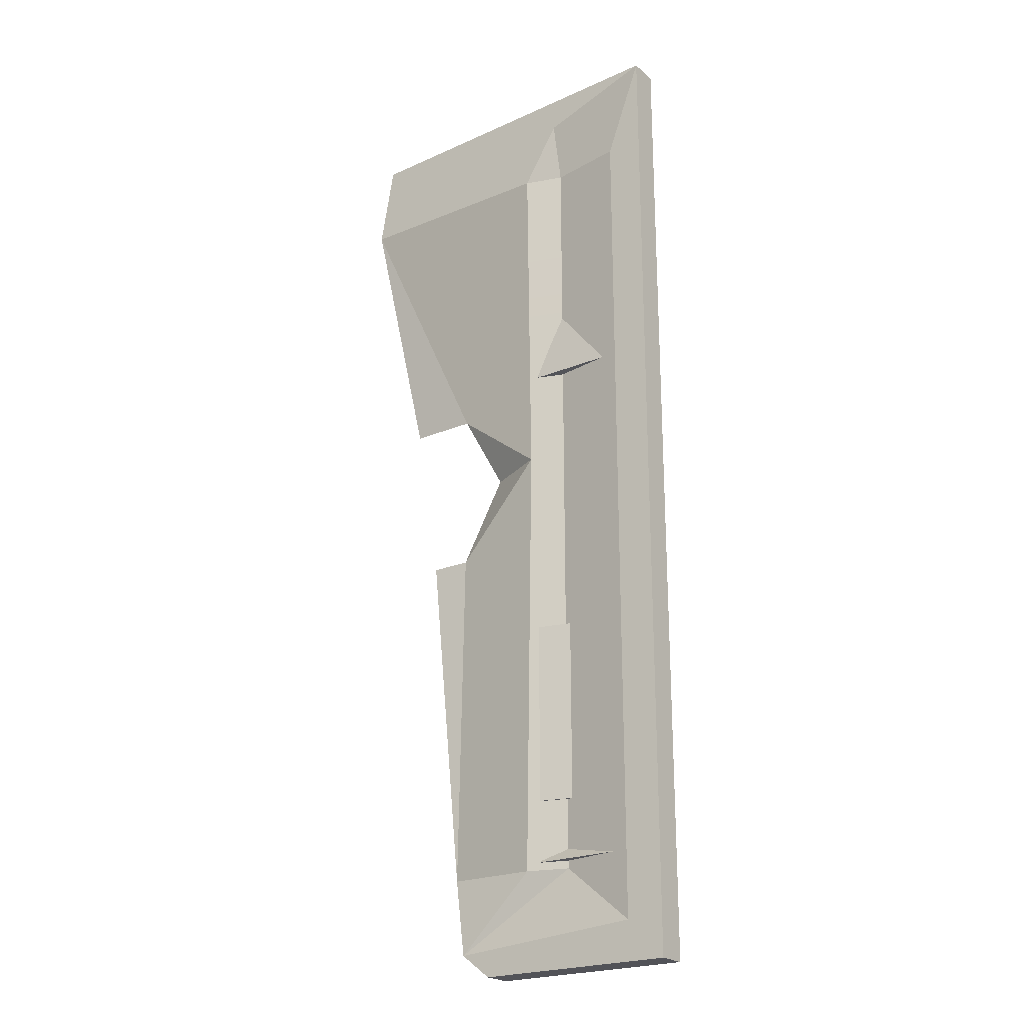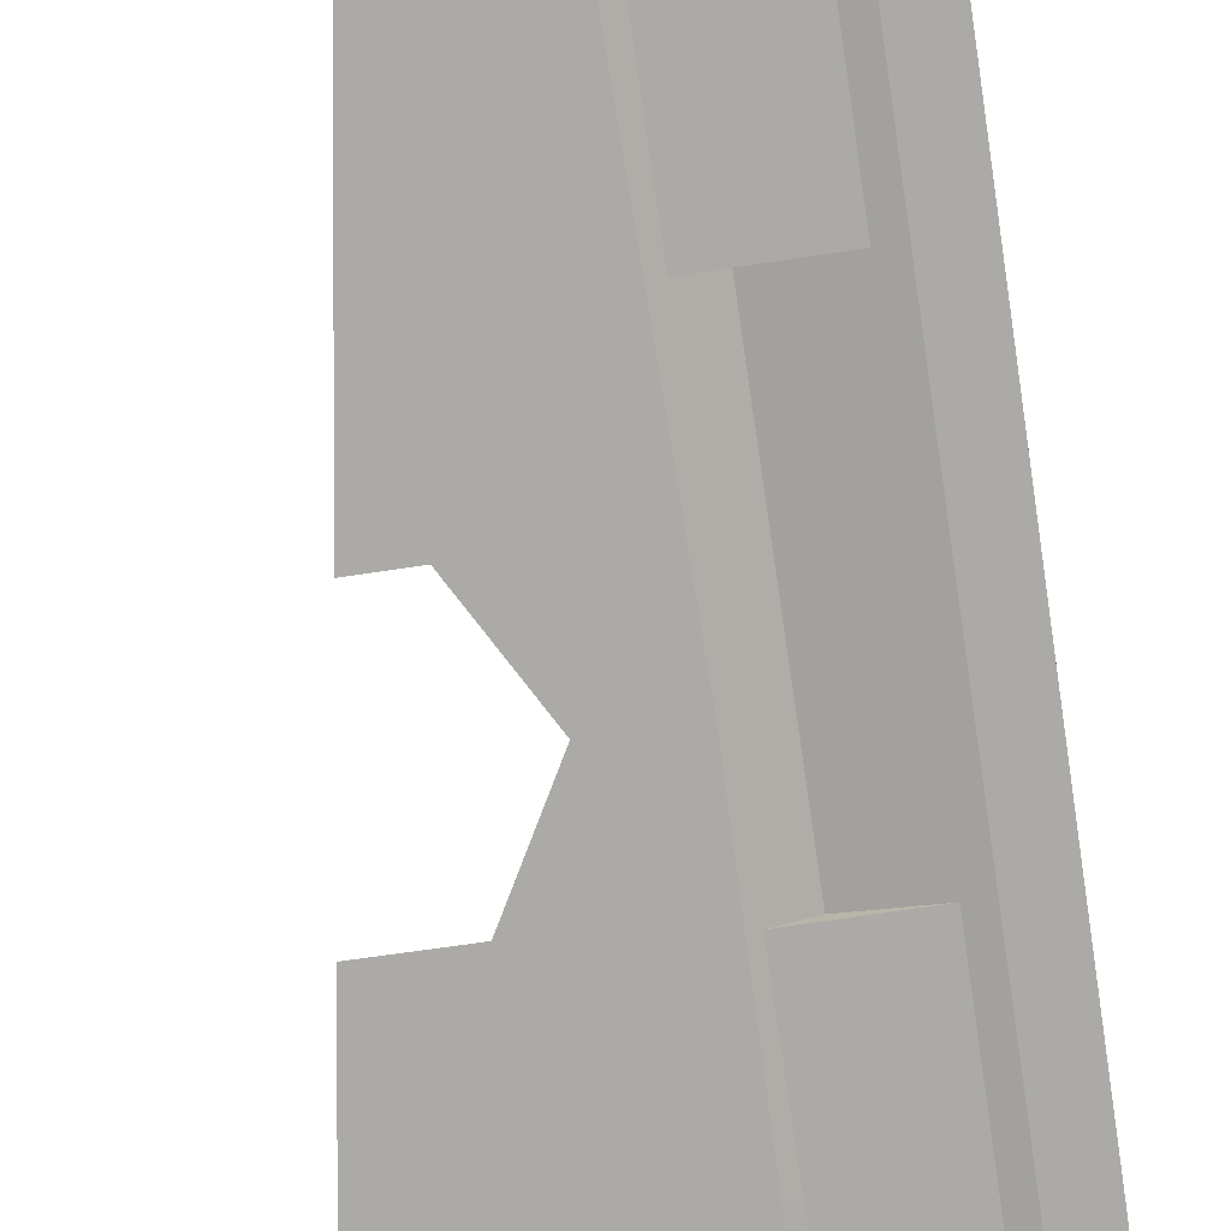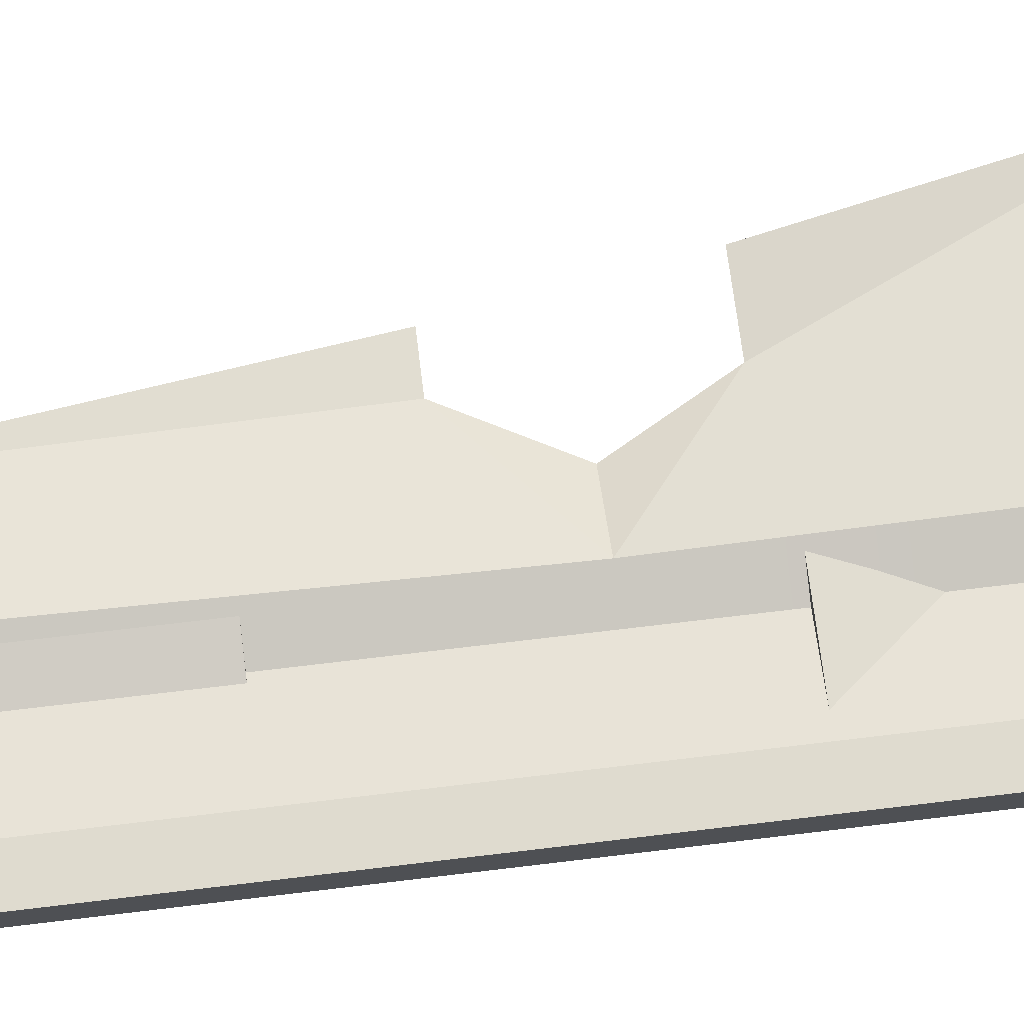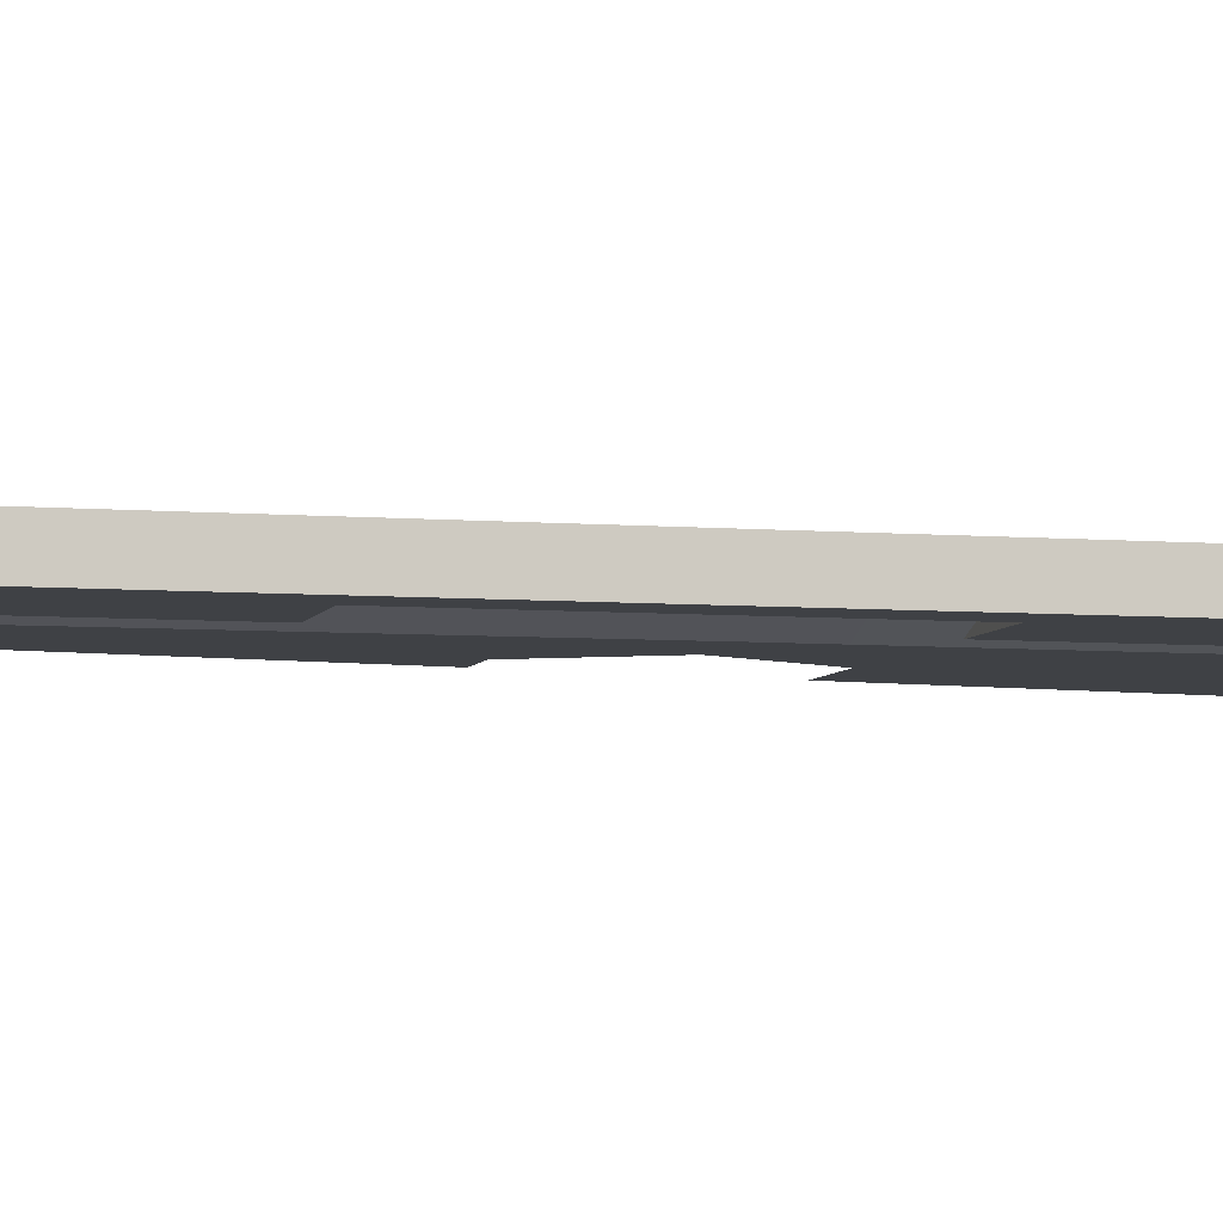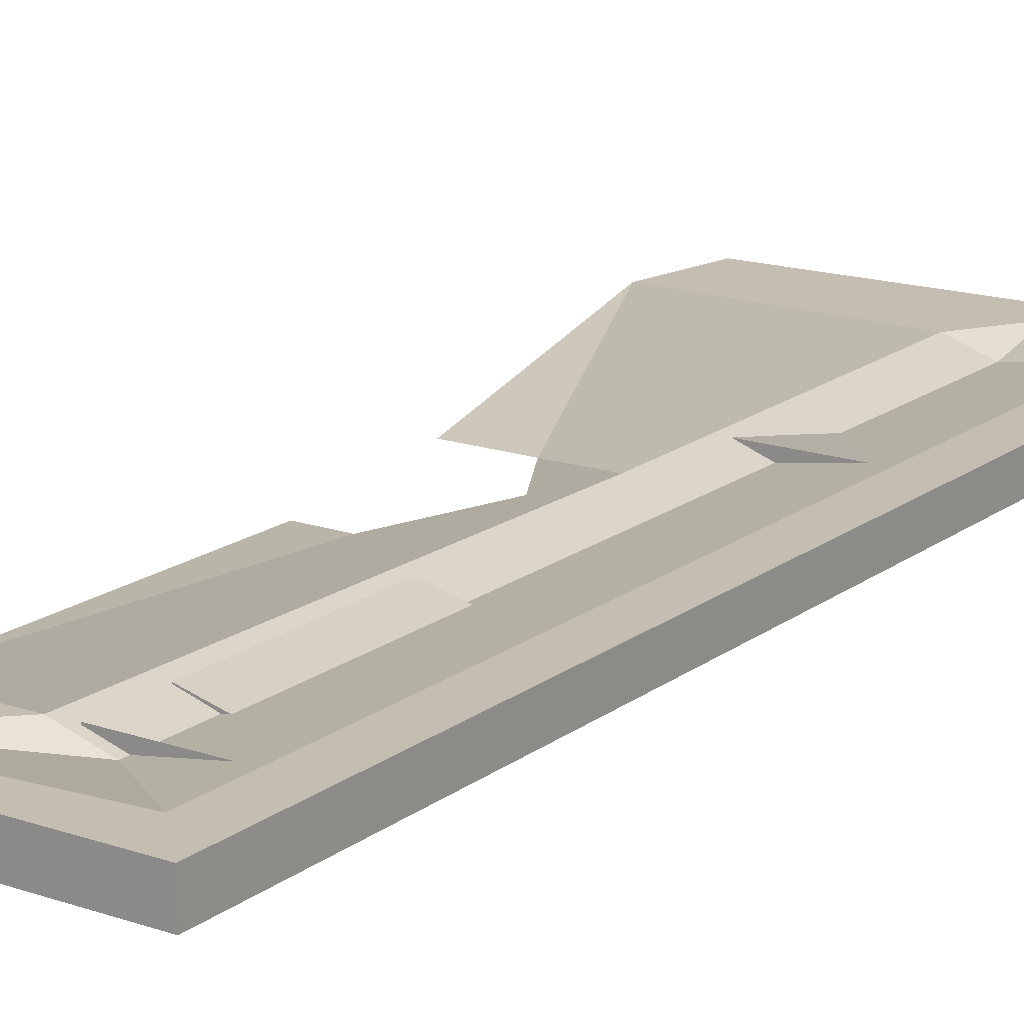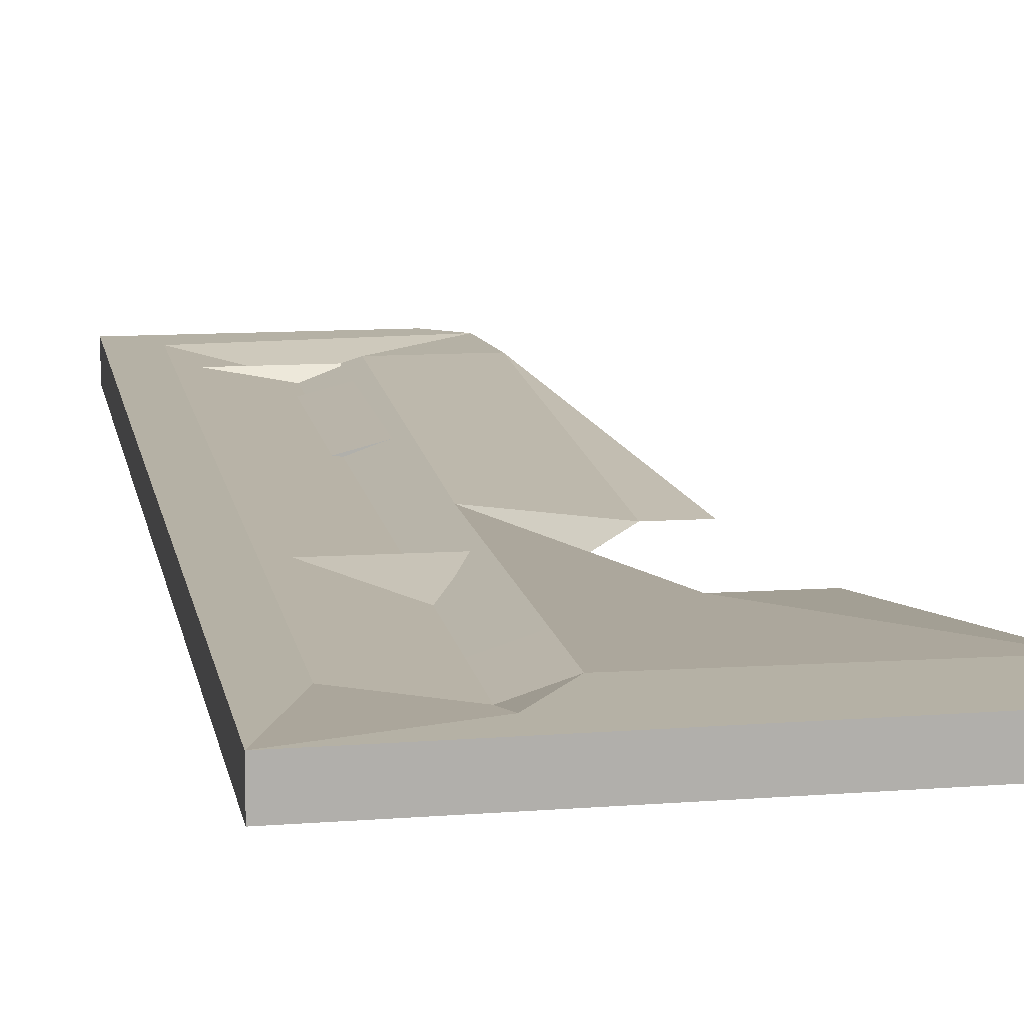
<metadata>
{"format":"obj","ext":"obj","renderer":"f3d","projection":"perspective","resolution":1024,"background":"white","views":[{"elev":-22.6,"azim":35.5,"up":"+Y"},{"elev":-75.7,"azim":8.4,"up":"+Z"},{"elev":70.3,"azim":83.1,"up":"+Z"},{"elev":-5.7,"azim":75.4,"up":"+Z"},{"elev":17.2,"azim":34.6,"up":"+Z"},{"elev":11.9,"azim":171.0,"up":"+Z"}]}
</metadata>
<code>
g Door_Left_LOD1
v 0.1586 1.175 -0.04105
v 0.1586 1.275 -0.04105
v 0.4817 1.275 0.04078
v 0.1586 1.275 -0.04105
v 0.4817 1.275 -0.04105
v 0.4817 1.275 0.04078
v 0.1586 1.275 -0.04105
v 0.1586 1.175 -0.04105
v 0.4817 1.275 -0.04105
v 0.1586 1.175 -0.04105
v 0.4817 1.275 0.04078
v 0.4817 1.275 -0.04105
v 0.4817 0.4745 0.04078
v 0.4817 1.076 -0.04105
v 0.4817 0.4745 -0.04105
v 0.1586 0.4745 -0.04105
v 0.1586 1.076 -0.04105
v 0.1586 0.4745 0.04078
v 0.4817 -1.276 0.04078
v 0.4817 -1.176 -0.04105
v 0.4817 -1.276 -0.04105
v 0.1586 -1.276 -0.04105
v 0.1586 -1.176 -0.04105
v 0.1586 -1.276 0.04078
v 0.1586 -0.4724 0.04078
v 0.1586 -0.4724 -0.04105
v 0.4817 -0.4724 -0.04105
v 0.1586 -1.074 -0.04105
v 0.1586 -1.074 0.04078
v 0.4817 -1.074 -0.04105
v -0.2245 0.4319 -0.05
v 0.136 0.1552 0.05
v -0.07061 0.1555 -0.05
v -0.07061 0.1555 -0.05
v 0.136 0.1552 0.05
v -0.2245 -0.1224 -0.05
v -0.3595 -0.1224 -0.05
v -0.2245 -0.1224 -0.05
v -0.1718 -1.301 0.05
v -0.1425 -1.547 0.05
v -0.1718 -1.301 0.05
v 0.1127 -1.301 0.05
v 0.616 -1.625 0.05
v -0.04313 -1.625 0.05
v 0.4934 -1.496 0.05
v 0.616 0.1552 0.05
v 0.4934 0.1552 0.05
v 0.616 1.625 0.05
v 0.4934 1.299 0.05
v -0.5326 1.581 0.05
v 0.2457 1.497 0.05
v -0.5827 1.299 0.05
v 0.1229 1.299 0.05
v -0.447 0.4304 -0.05
v -0.5827 1.299 0.05
v -0.2245 0.4319 -0.05
v 0.2457 1.497 0.05
v 0.2477 1.298 0.009963
v 0.1229 1.299 0.05
v 0.1127 -1.301 0.05
v 0.2477 -1.301 0.009963
v -0.1425 -1.547 0.05
v 0.2477 -1.301 0.009963
v 0.4934 -1.496 0.05
v -0.1425 -1.547 0.05
v 0.2457 1.497 -0.05
v 0.1229 1.299 -0.05
v 0.2477 1.298 -0.009963
v 0.1127 -1.301 -0.05
v -0.1425 -1.547 -0.05
v 0.2477 -1.301 -0.009963
v 0.2477 -1.301 -0.009963
v -0.1425 -1.547 -0.05
v 0.4934 -1.496 -0.05
v 0.1586 0.4745 0.04078
v 0.1586 1.076 -0.04105
v 0.4817 1.076 -0.04105
v 0.4817 0.4745 0.04078
v 0.1586 1.076 -0.04105
v 0.1586 0.4745 -0.04105
v 0.4817 0.4745 -0.04105
v 0.4817 1.076 -0.04105
v 0.1586 0.4745 -0.04105
v 0.1586 0.4745 0.04078
v 0.4817 0.4745 0.04078
v 0.4817 0.4745 -0.04105
v 0.1586 -1.276 0.04078
v 0.1586 -1.176 -0.04105
v 0.4817 -1.176 -0.04105
v 0.4817 -1.276 0.04078
v 0.1586 -1.176 -0.04105
v 0.1586 -1.276 -0.04105
v 0.4817 -1.276 -0.04105
v 0.4817 -1.176 -0.04105
v 0.1586 -1.276 -0.04105
v 0.1586 -1.276 0.04078
v 0.4817 -1.276 0.04078
v 0.4817 -1.276 -0.04105
v 0.1586 -1.074 0.04078
v 0.1586 -0.4724 0.04078
v 0.4817 -0.4724 -0.04105
v 0.4817 -1.074 -0.04105
v 0.1586 -0.4724 -0.04105
v 0.1586 -1.074 -0.04105
v 0.4817 -1.074 -0.04105
v 0.4817 -0.4724 -0.04105
v 0.1586 -1.074 -0.04105
v 0.1586 -0.4724 -0.04105
v 0.1586 -0.4724 0.04078
v 0.1586 -1.074 0.04078
v -0.1718 -1.301 0.05
v -0.2245 -0.1224 -0.05
v 0.136 0.1552 0.05
v 0.1127 -1.301 0.05
v 0.4934 -1.496 0.05
v 0.2477 -1.301 0.009963
v 0.2477 0.1552 0.009963
v 0.4934 0.1552 0.05
v 0.2477 1.298 0.009963
v 0.4934 1.299 0.05
v 0.2457 1.497 0.05
v 0.616 1.625 0.05
v 0.4934 1.299 0.05
v 0.2477 1.298 0.009963
v 0.1229 1.299 0.05
v 0.136 0.1552 0.05
v -0.2245 0.4319 -0.05
v -0.5827 1.299 0.05
v 0.136 0.1552 0.05
v 0.2477 -1.301 0.009963
v 0.1127 -1.301 0.05
v 0.2477 0.1552 0.009963
v 0.1229 1.299 0.05
v 0.2477 1.298 0.009963
v 0.616 -1.625 -0.05
v -0.1425 -1.547 -0.05
v -0.04313 -1.625 -0.05
v 0.4934 -1.496 -0.05
v 0.616 0.1552 -0.05
v 0.4934 0.1552 -0.05
v 0.616 1.625 -0.05
v 0.4934 1.299 -0.05
v -0.5326 1.581 -0.05
v 0.2457 1.497 -0.05
v 0.1229 1.299 -0.05
v -0.5827 1.299 -0.05
v -0.2245 0.4319 -0.05
v -0.447 0.4304 -0.05
v 0.136 0.1552 -0.05
v -0.07061 0.1555 -0.05
v -0.2245 -0.1224 -0.05
v -0.1718 -1.301 -0.05
v -0.3595 -0.1224 -0.05
v 0.1127 -1.301 -0.05
v 0.4934 -1.496 -0.05
v 0.2477 0.1552 -0.009963
v 0.2477 -1.301 -0.009963
v 0.4934 0.1552 -0.05
v 0.2477 1.298 -0.009963
v 0.4934 1.299 -0.05
v 0.2457 1.497 -0.05
v 0.2477 1.298 -0.009963
v 0.4934 1.299 -0.05
v 0.616 1.625 -0.05
v -0.5827 1.299 0.05
v -0.447 0.4304 -0.05
v -0.5827 1.299 -0.05
v -0.5326 1.581 0.05
v -0.5326 1.581 -0.05
v 0.616 1.625 0.05
v -0.5326 1.581 0.05
v -0.5326 1.581 -0.05
v 0.616 1.625 -0.05
v 0.616 0.1552 0.05
v 0.616 1.625 0.05
v 0.616 1.625 -0.05
v 0.616 0.1552 -0.05
v 0.616 -1.625 0.05
v 0.616 -1.625 -0.05
v -0.04313 -1.625 0.05
v 0.616 -1.625 0.05
v 0.616 -1.625 -0.05
v -0.04313 -1.625 -0.05
v 0.136 0.1552 -0.05
v 0.1127 -1.301 -0.05
v 0.2477 -1.301 -0.009963
v 0.2477 0.1552 -0.009963
v 0.1229 1.299 -0.05
v 0.2477 1.298 -0.009963
v -0.1425 -1.547 0.05
v -0.1425 -1.547 -0.05
v -0.1718 -1.301 -0.05
v -0.1718 -1.301 0.05
v -0.3595 -0.1224 -0.05
v -0.04313 -1.625 0.05
v -0.04313 -1.625 -0.05
v -0.1425 -1.547 -0.05
v -0.1425 -1.547 0.05
g Door_Left_LOD1_0
f 3 2 1
f 6 5 4
f 9 8 7
f 12 11 10
f 15 14 13
f 18 17 16
f 21 20 19
f 24 23 22
f 27 26 25
f 30 29 28
f 33 32 31
f 36 35 34
f 39 38 37
f 42 41 40
f 40 44 43
f 45 40 43
f 45 43 46
f 47 45 46
f 47 46 48
f 49 47 48
f 51 48 50
f 50 52 51
f 52 53 51
f 56 55 54
f 59 58 57
f 62 61 60
f 65 64 63
f 68 67 66
f 71 70 69
f 74 73 72
f 77 76 75
f 78 77 75
f 81 80 79
f 82 81 79
f 85 84 83
f 86 85 83
f 89 88 87
f 90 89 87
f 93 92 91
f 94 93 91
f 97 96 95
f 98 97 95
f 101 100 99
f 102 101 99
f 105 104 103
f 106 105 103
f 109 108 107
f 110 109 107
f 113 112 111
f 114 113 111
f 117 116 115
f 118 117 115
f 119 117 118
f 120 119 118
f 123 122 121
f 124 123 121
f 127 126 125
f 128 127 125
f 131 130 129
f 130 132 129
f 129 132 133
f 132 134 133
f 137 136 135
f 136 138 135
f 135 138 139
f 138 140 139
f 139 140 141
f 140 142 141
f 141 144 143
f 144 145 143
f 145 146 143
f 147 146 145
f 146 147 148
f 149 147 145
f 149 150 147
f 149 151 150
f 151 149 152
f 151 152 153
f 149 154 152
f 152 154 136
f 157 156 155
f 156 158 155
f 156 159 158
f 159 160 158
f 163 162 161
f 164 163 161
f 167 166 165
f 167 165 168
f 169 167 168
f 172 171 170
f 173 172 170
f 176 175 174
f 177 176 174
f 177 174 178
f 179 177 178
f 182 181 180
f 183 182 180
f 186 185 184
f 187 186 184
f 187 184 188
f 189 187 188
f 192 191 190
f 193 192 190
f 194 192 193
f 197 196 195
f 198 197 195

</code>
